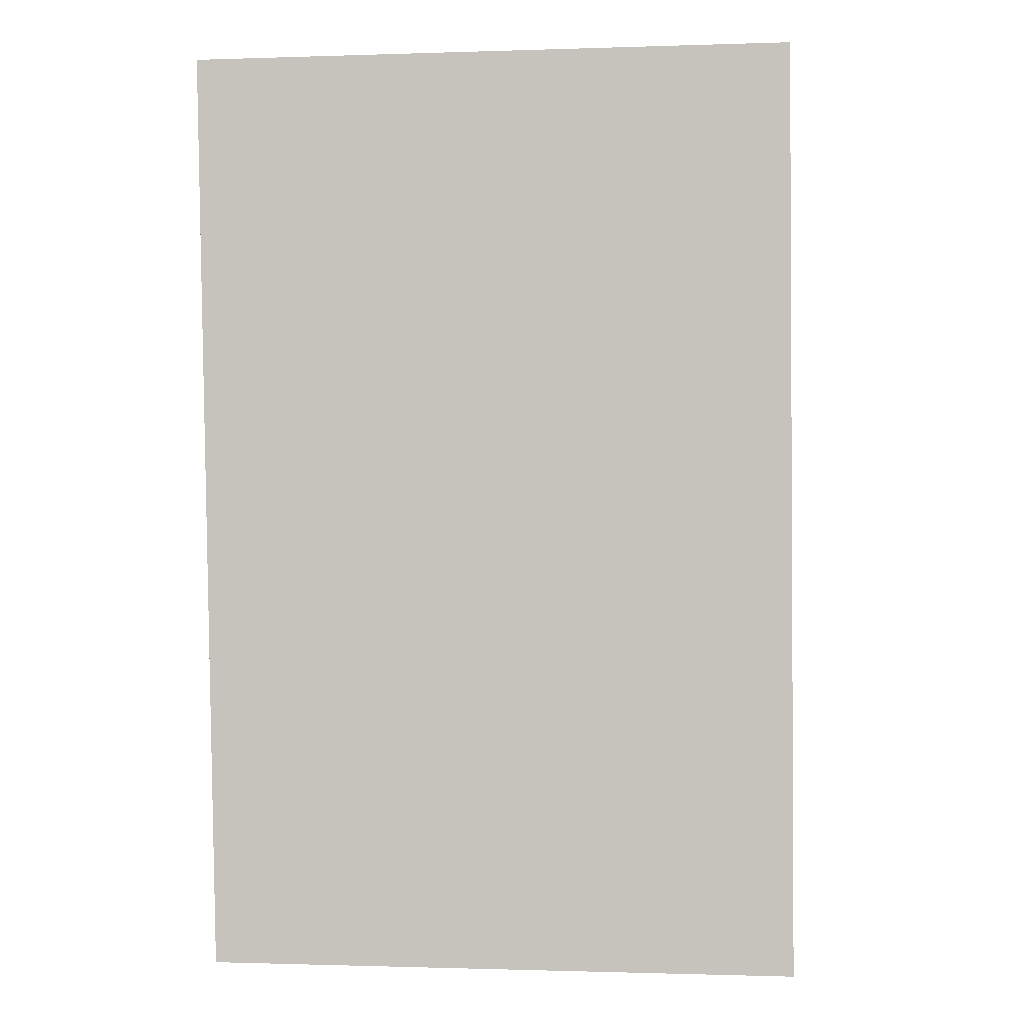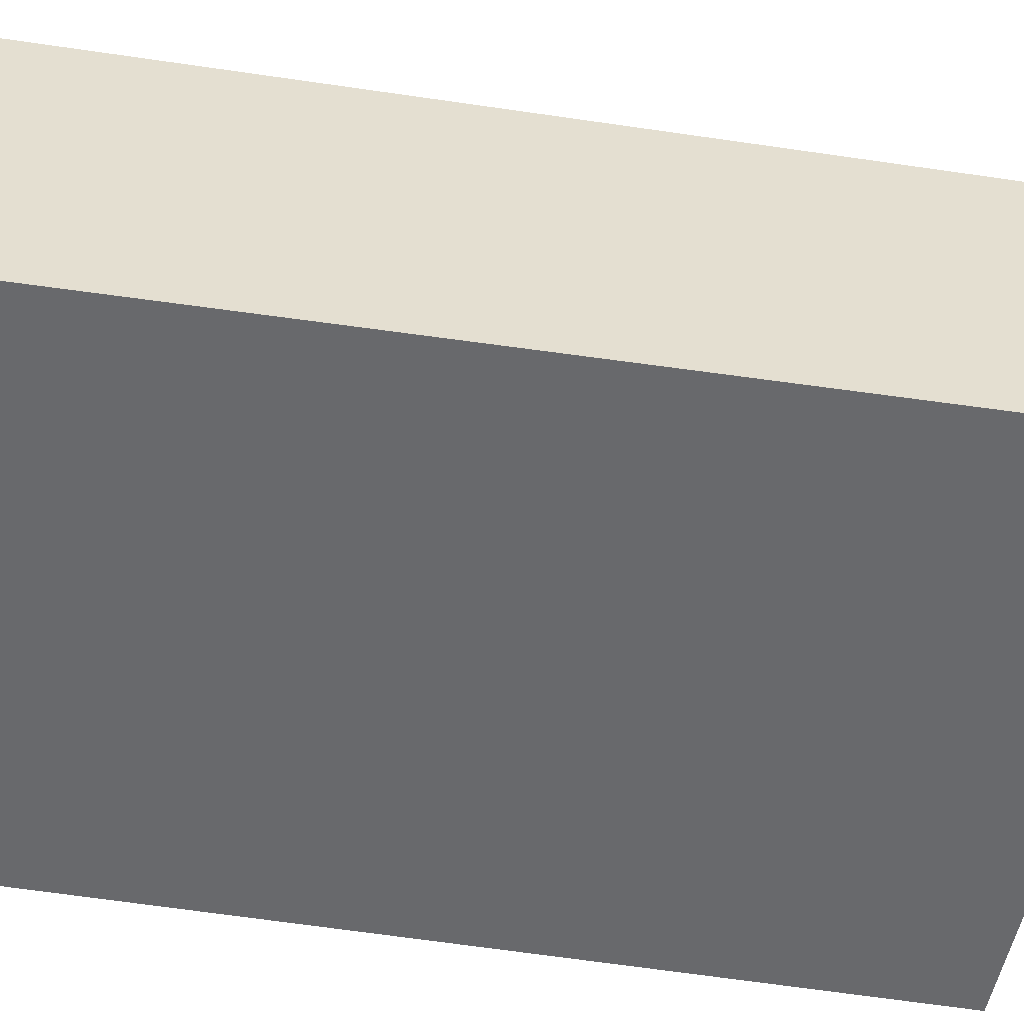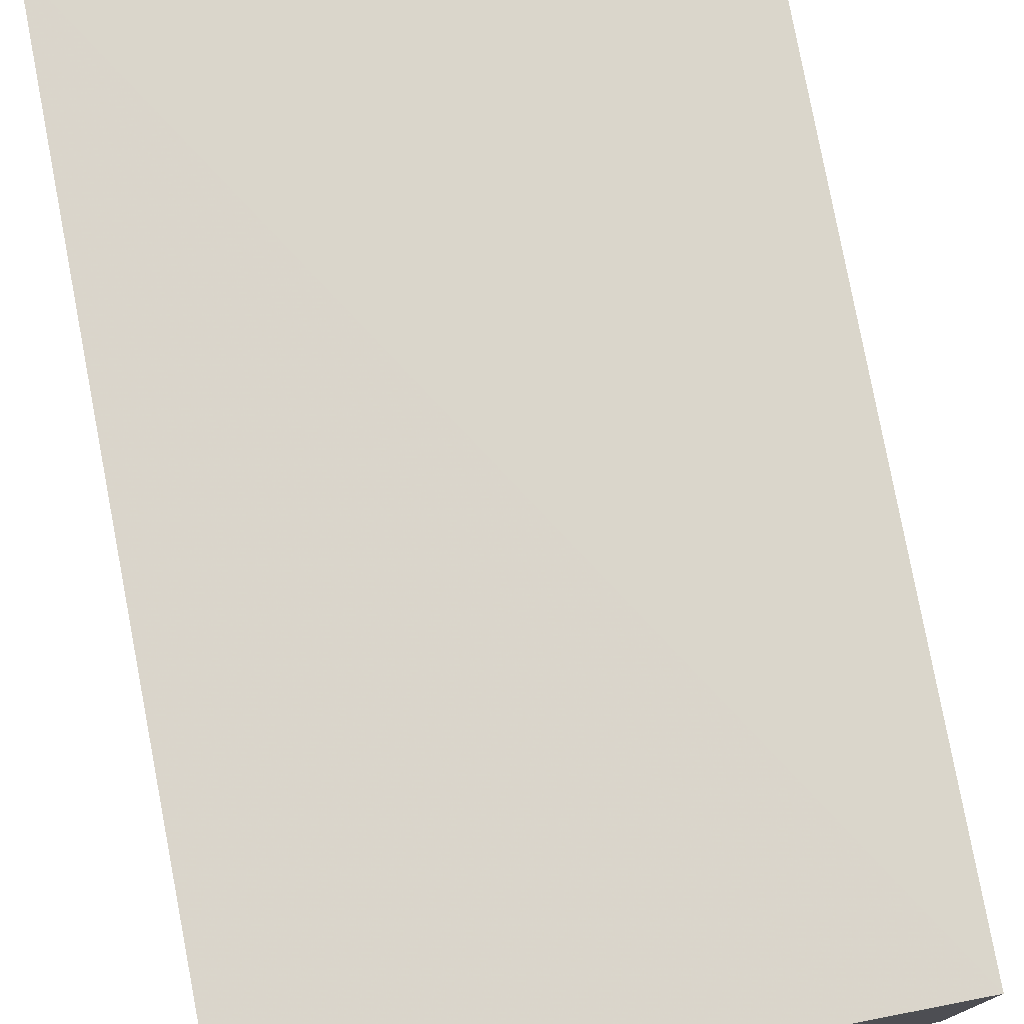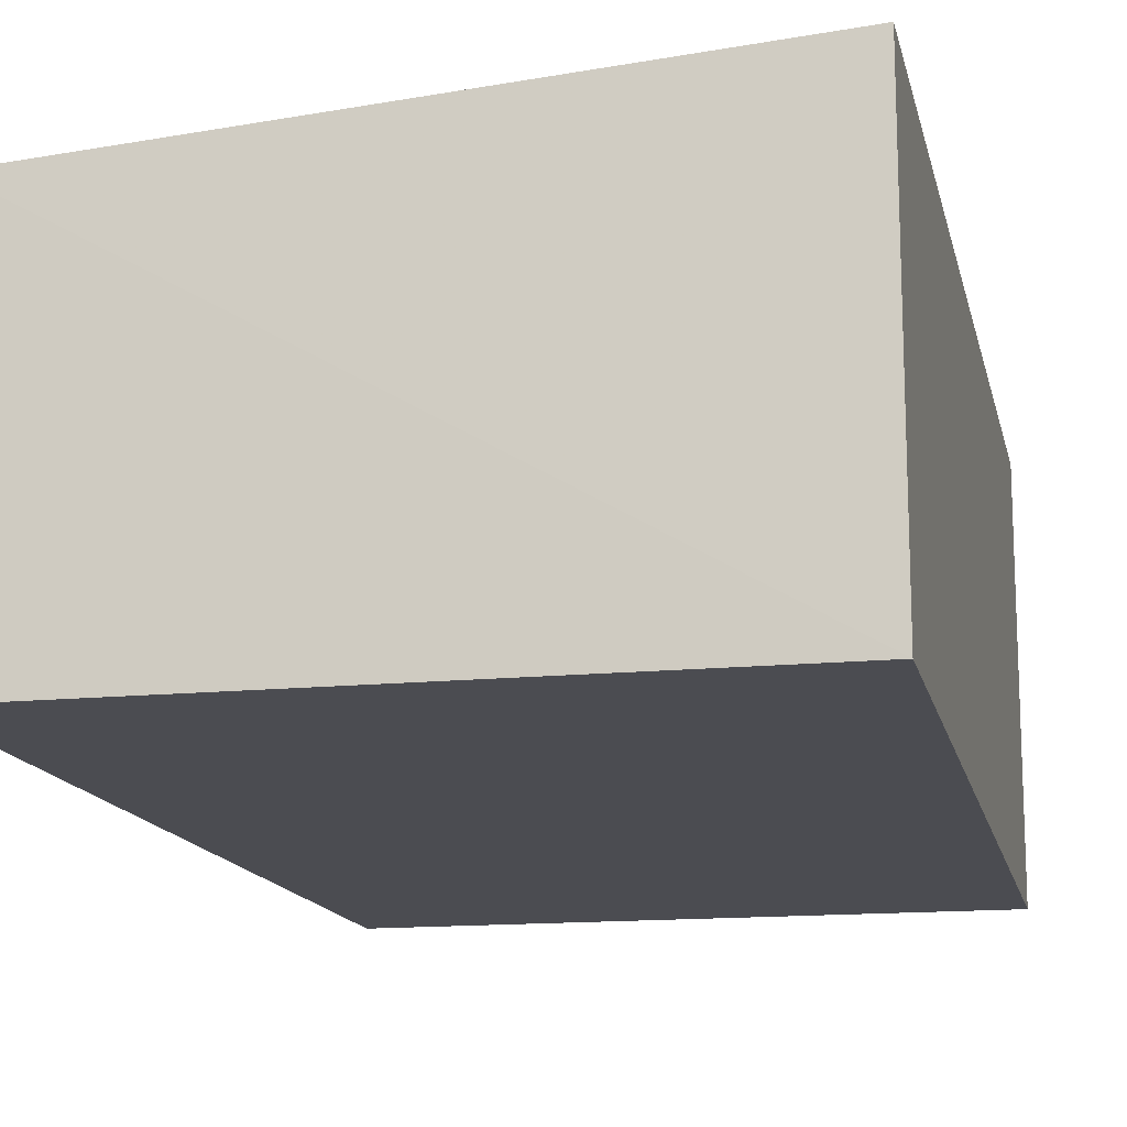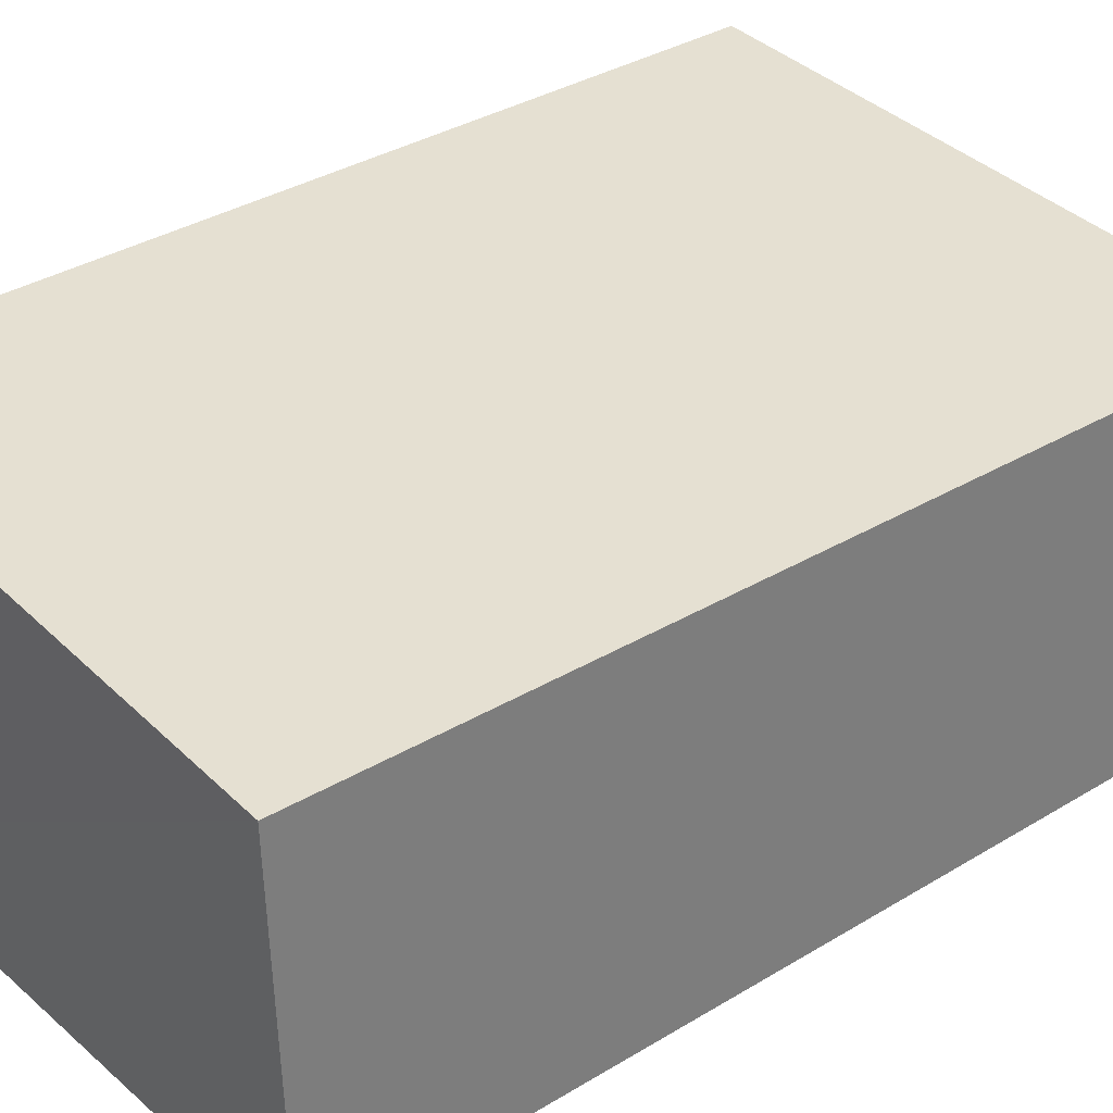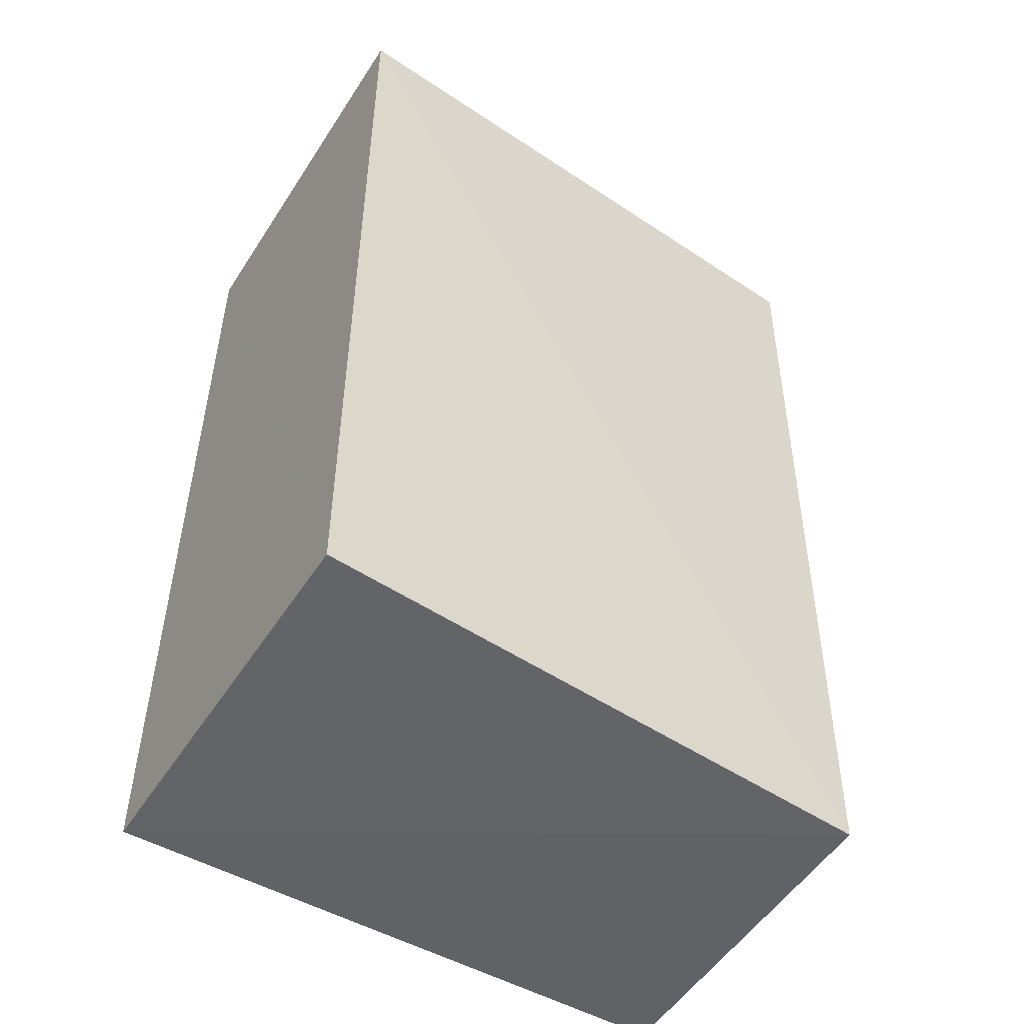
<metadata>
{"format":"obj","ext":"obj","renderer":"f3d","projection":"perspective","resolution":1024,"background":"white","views":[{"elev":-1.6,"azim":6.9,"up":"+Z"},{"elev":-52.6,"azim":-100.3,"up":"+Y"},{"elev":75.7,"azim":168.6,"up":"+Y"},{"elev":-15.4,"azim":12.3,"up":"+Y"},{"elev":34.0,"azim":-130.8,"up":"+Y"},{"elev":-51.1,"azim":148.1,"up":"+Z"}]}
</metadata>
<code>
v -0.01762 0.0139 0.06658
v -0.01763 0.0004033 0.06658
v -0.0176 0.014 0.0348
v -0.03739 0.01261 0.03471
v -0.03848 0.0004541 0.0666
v -0.01763 0.0004033 0.03478
v -0.03823 0.01237 0.06672
v -0.03766 0.0004732 0.0348
f 1 2 3
f 1 3 4
f 6 3 2
f 6 4 3
f 6 2 5
f 7 5 2
f 7 2 1
f 7 1 4
f 8 6 5
f 8 4 6
f 8 7 4
f 8 5 7

</code>
